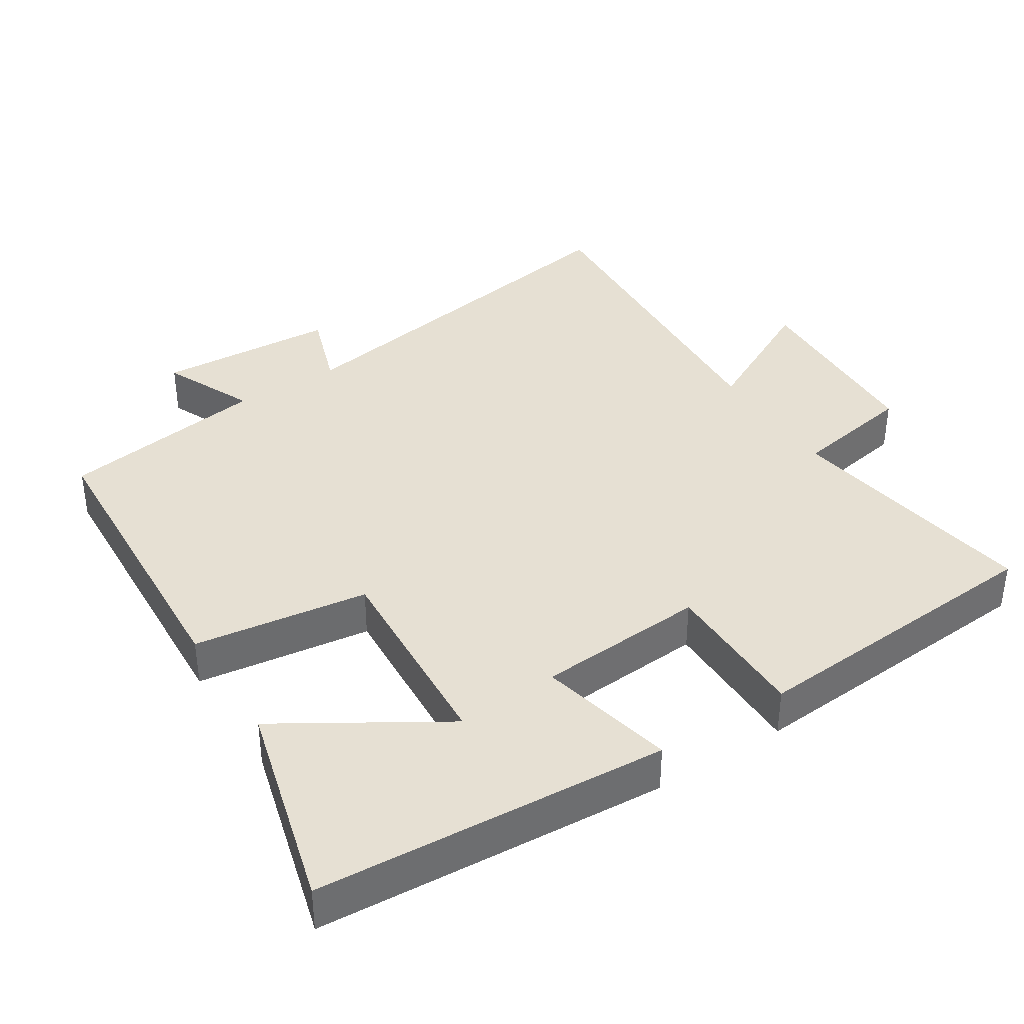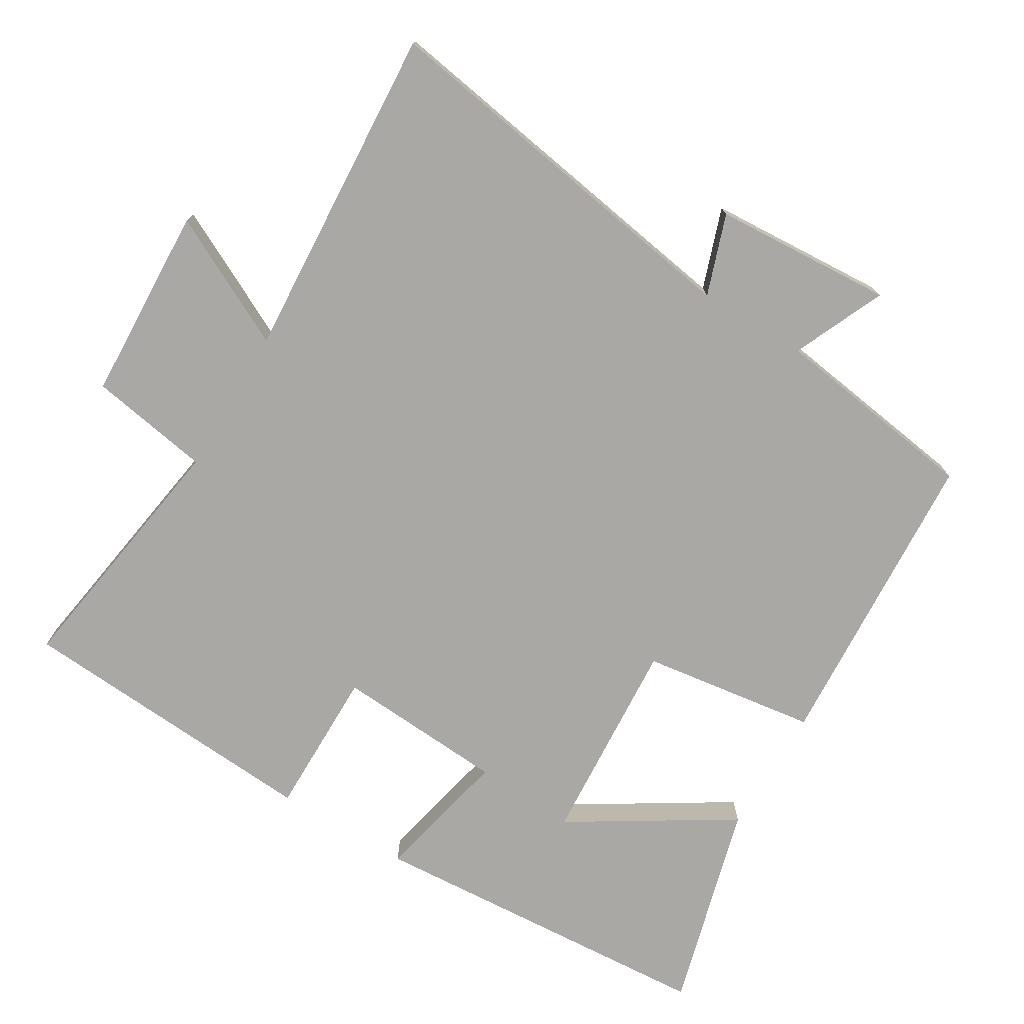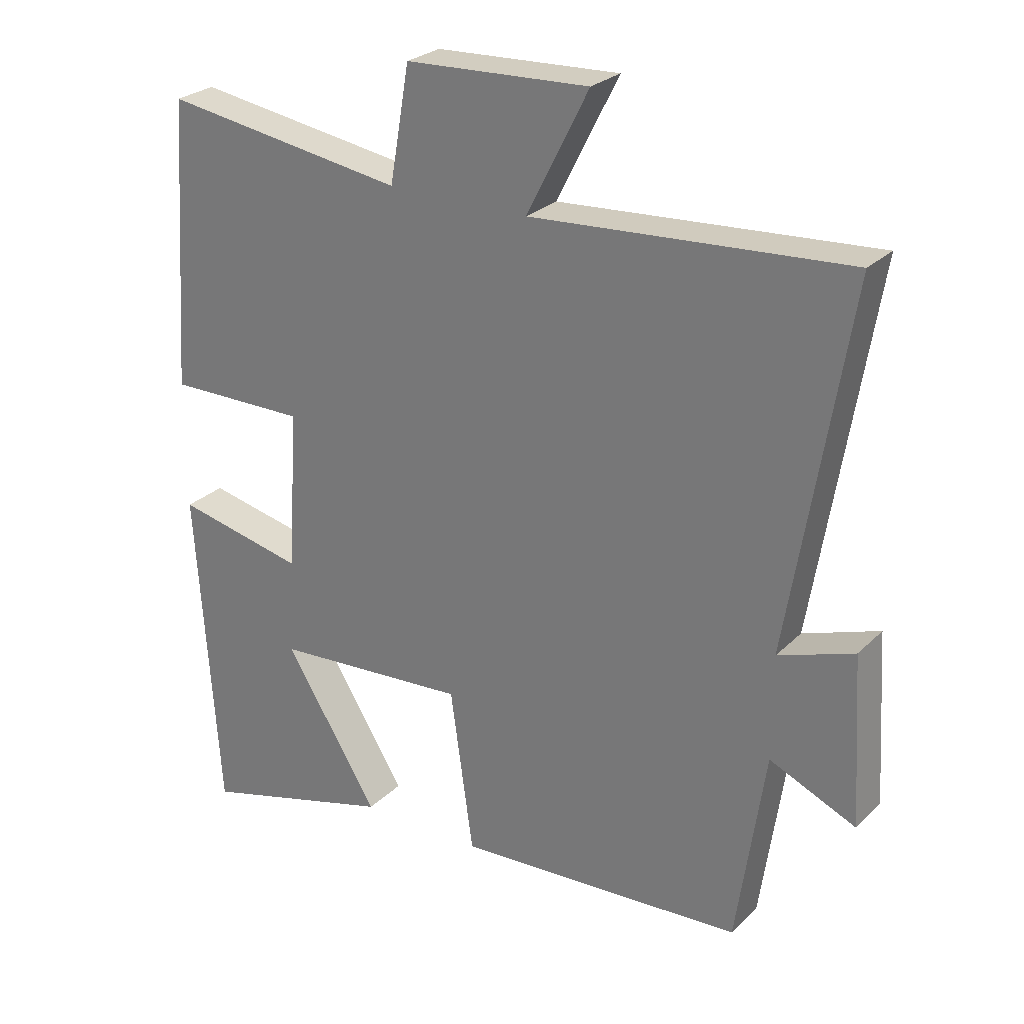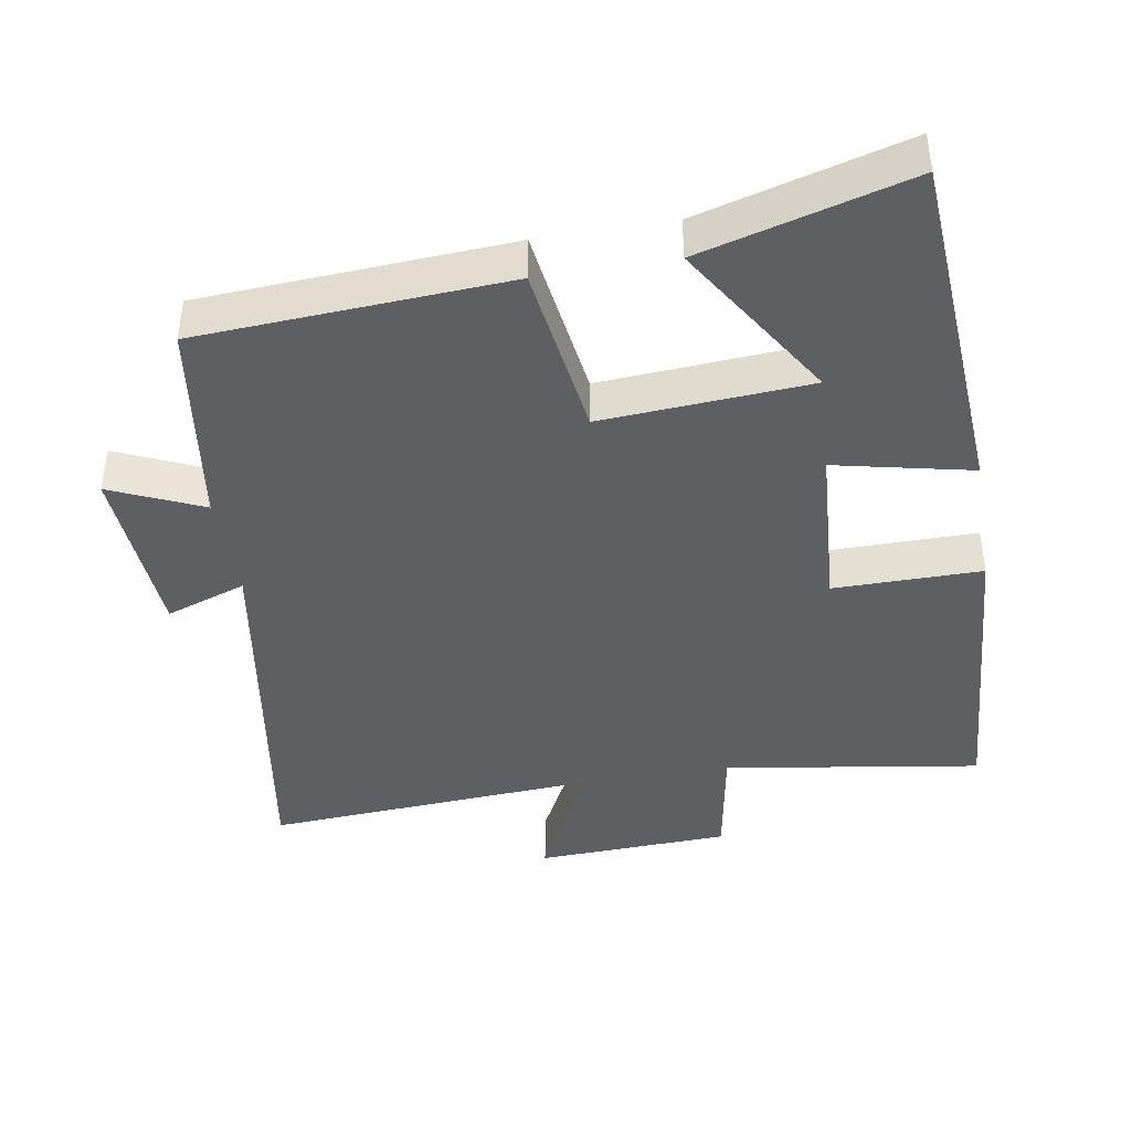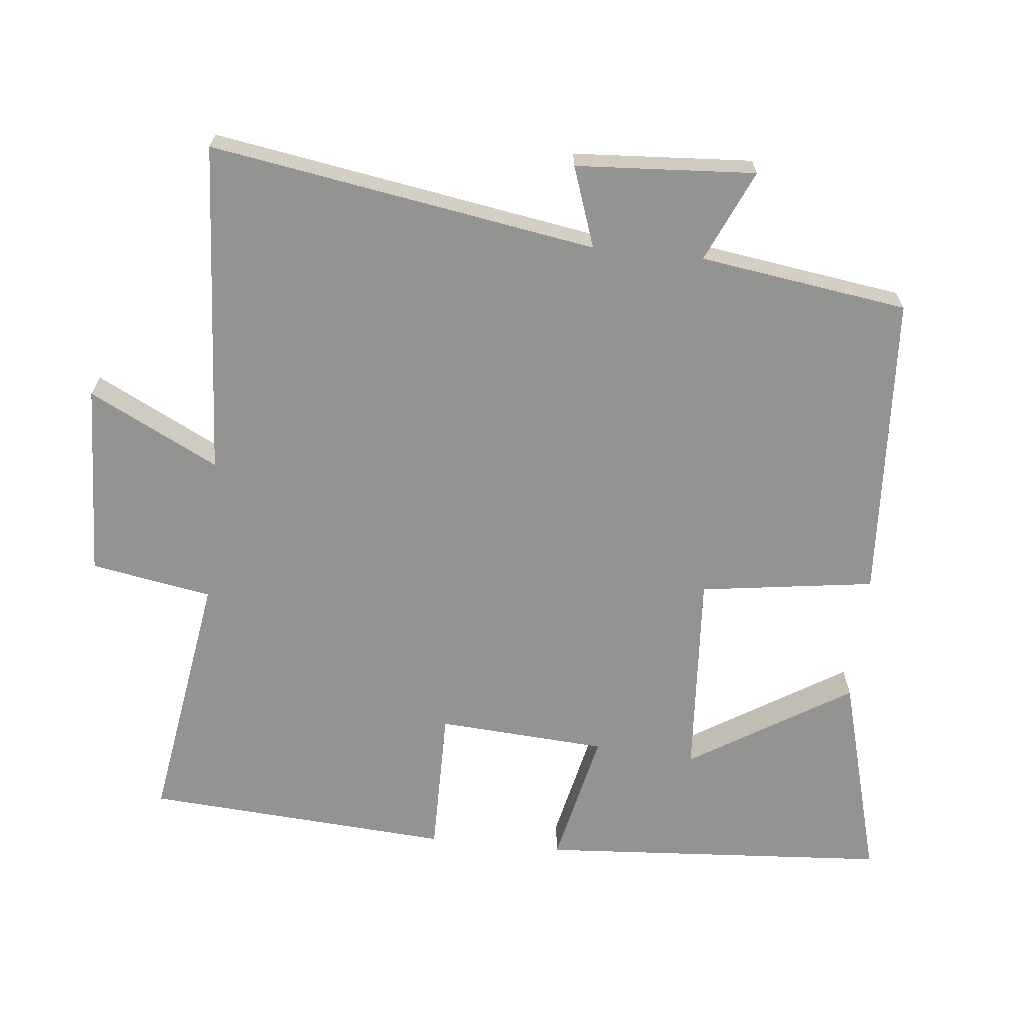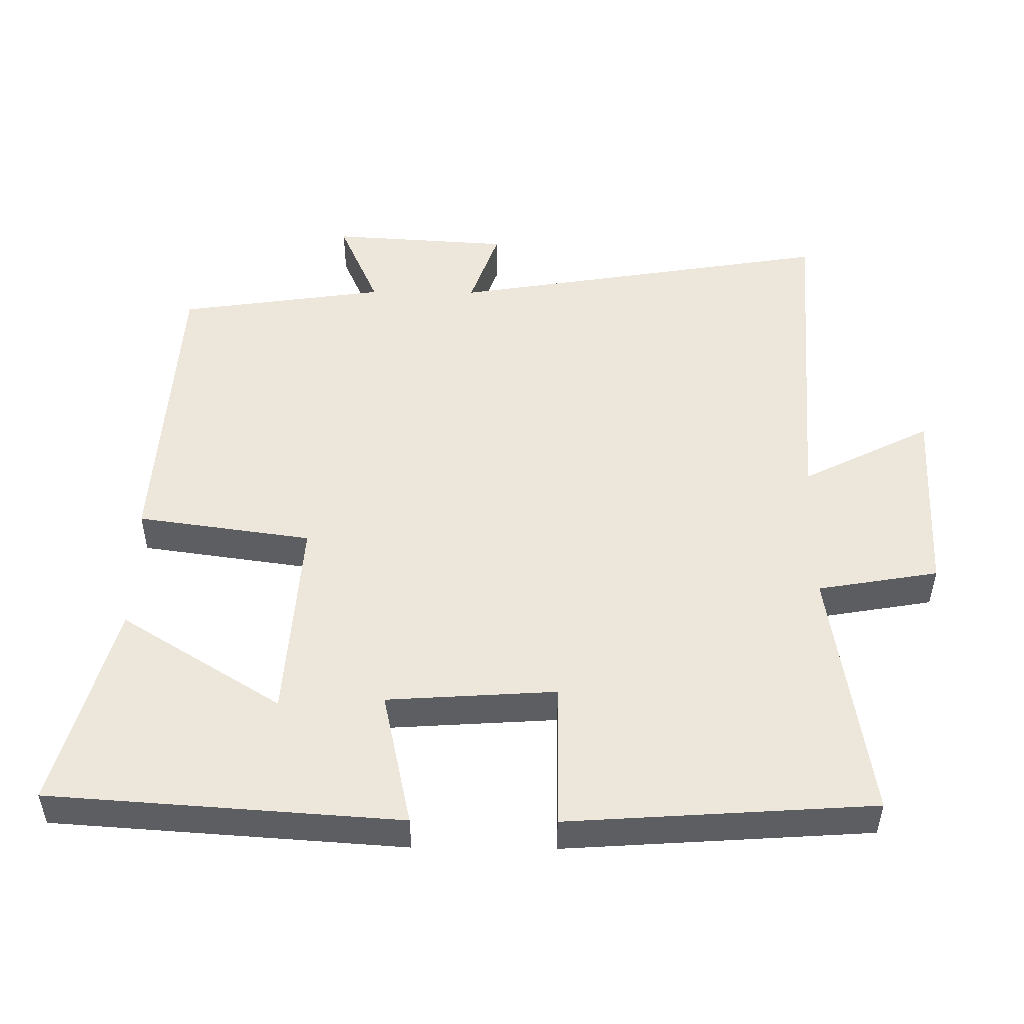
<metadata>
{"format":"obj","ext":"obj","renderer":"f3d","projection":"perspective","resolution":1024,"background":"white","views":[{"elev":38.3,"azim":-122.8,"up":"+Y"},{"elev":-75.1,"azim":59.0,"up":"+Y"},{"elev":26.4,"azim":34.2,"up":"+Z"},{"elev":-41.8,"azim":-170.4,"up":"+Y"},{"elev":-66.6,"azim":84.1,"up":"+Y"},{"elev":50.4,"azim":-89.4,"up":"+Y"}]}
</metadata>
<code>
v -0.47 0.07 0.557
v -0.103 0.07 0.5
v -0.073 0.07 0.673
v 0.205 0.07 0.685
v 0.111 0.07 0.5
v 0.59 0.07 0.531
v 0.5 0.07 -0.019
v 0.615 0.07 0.021
v 0.631 0.07 -0.235
v 0.5 0.07 -0.177
v 0.457 0.07 -0.474
v 0.018 0.07 -0.5
v -0.017 0.07 -0.25
v -0.313 0.07 -0.27
v -0.17 0.07 -0.5
v -0.466 0.07 -0.581
v -0.5 0.07 -0.079
v -0.305 0.07 -0.122
v -0.289 0.07 0.12
v -0.5 0.07 0.119
v -0.47 0 0.557
v -0.103 0 0.5
v -0.073 0 0.673
v 0.205 0 0.685
v 0.111 0 0.5
v 0.59 0 0.531
v 0.5 0 -0.019
v 0.615 0 0.021
v 0.631 0 -0.235
v 0.5 0 -0.177
v 0.457 0 -0.474
v 0.018 0 -0.5
v -0.017 0 -0.25
v -0.313 0 -0.27
v -0.17 0 -0.5
v -0.466 0 -0.581
v -0.5 0 -0.079
v -0.305 0 -0.122
v -0.289 0 0.12
v -0.5 0 0.119
f 19 20 1 2
f 18 19 2
f 16 17 18
f 14 15 16
f 14 16 18
f 13 14 18 2
f 13 2 3
f 12 13 3
f 11 12 3
f 10 11 3
f 7 8 9 10
f 5 6 7
f 5 7 10 3
f 3 4 5
f 22 21 40 39
f 22 39 38
f 38 37 36
f 36 35 34
f 38 36 34
f 22 38 34 33
f 23 22 33
f 23 33 32
f 23 32 31
f 23 31 30
f 30 29 28 27
f 27 26 25
f 23 30 27 25
f 25 24 23
f 1 21 22 2
f 2 22 23 3
f 3 23 24 4
f 4 24 25 5
f 5 25 26 6
f 6 26 27 7
f 7 27 28 8
f 8 28 29 9
f 9 29 30 10
f 10 30 31 11
f 11 31 32 12
f 12 32 33 13
f 13 33 34 14
f 14 34 35 15
f 15 35 36 16
f 16 36 37 17
f 17 37 38 18
f 18 38 39 19
f 19 39 40 20
f 20 40 21 1

</code>
